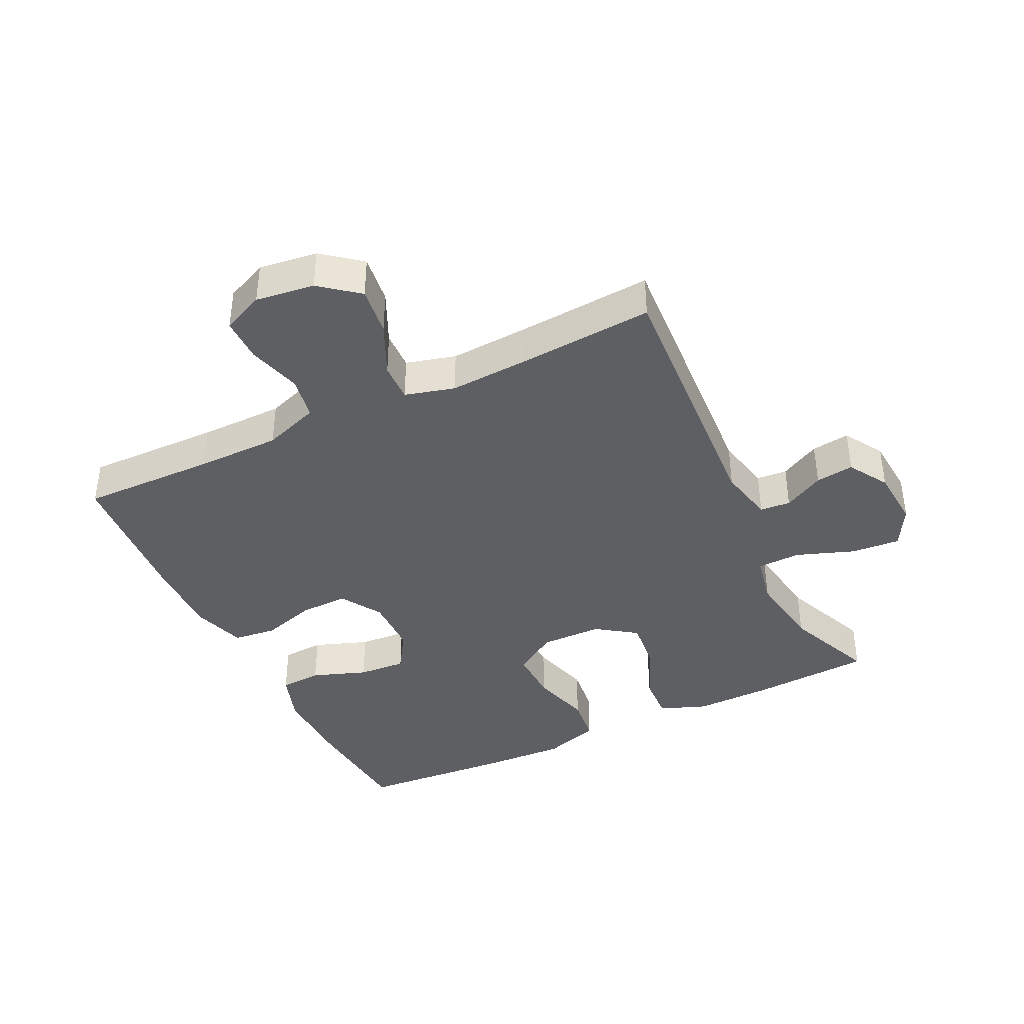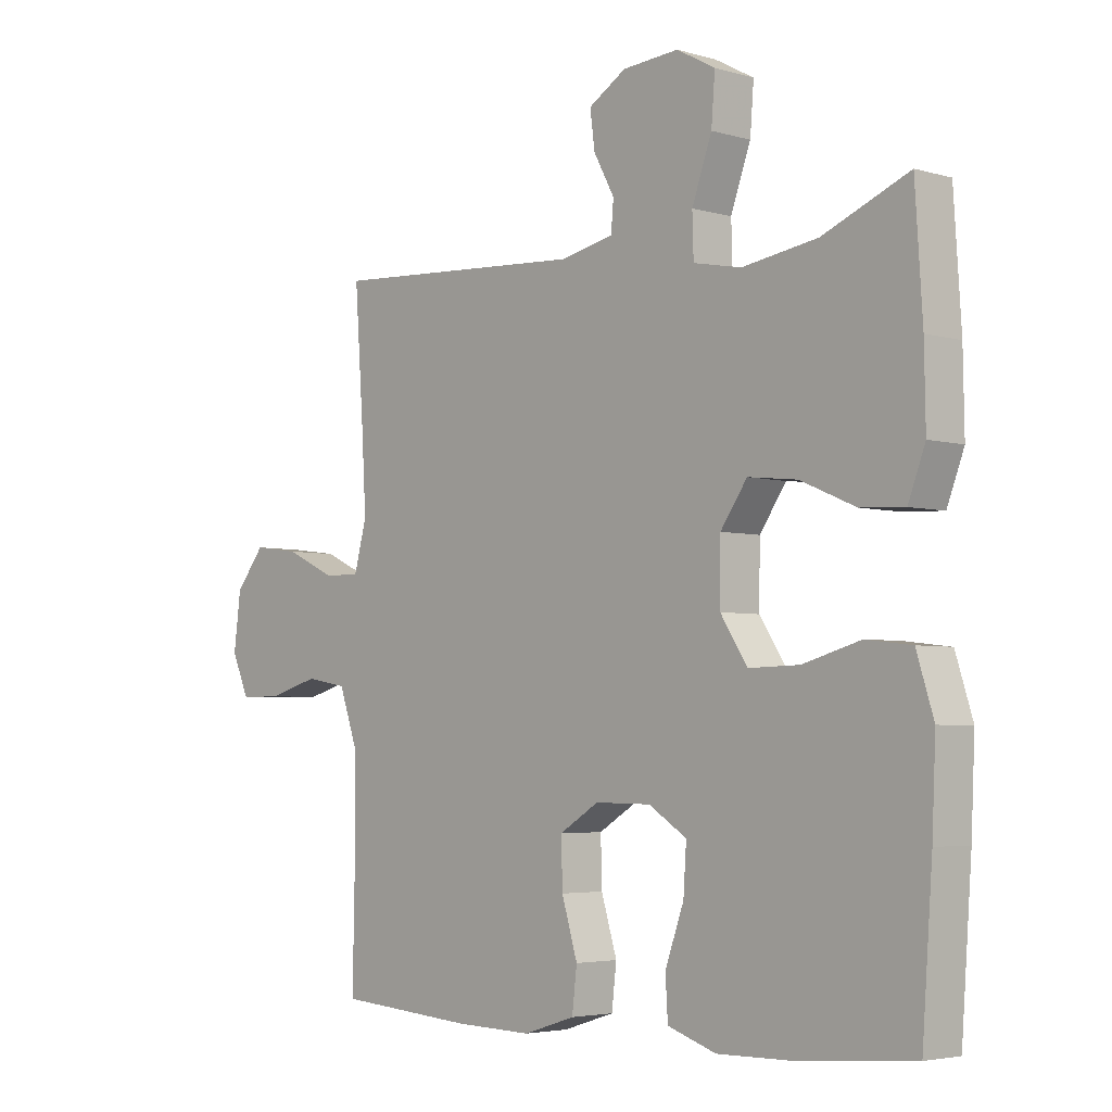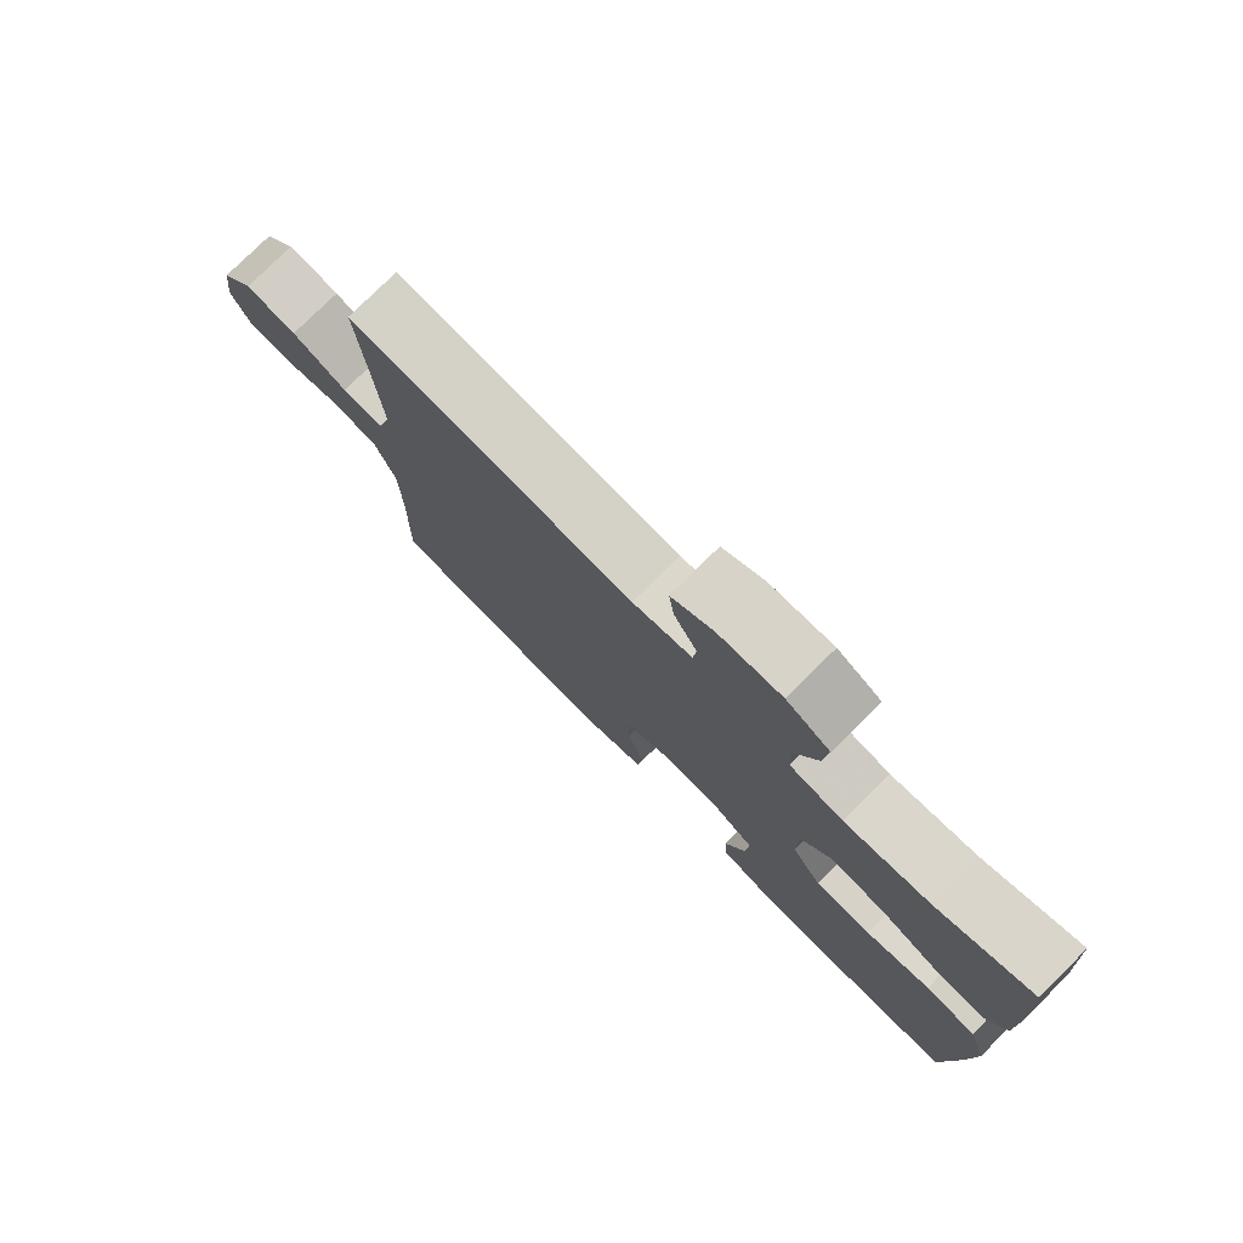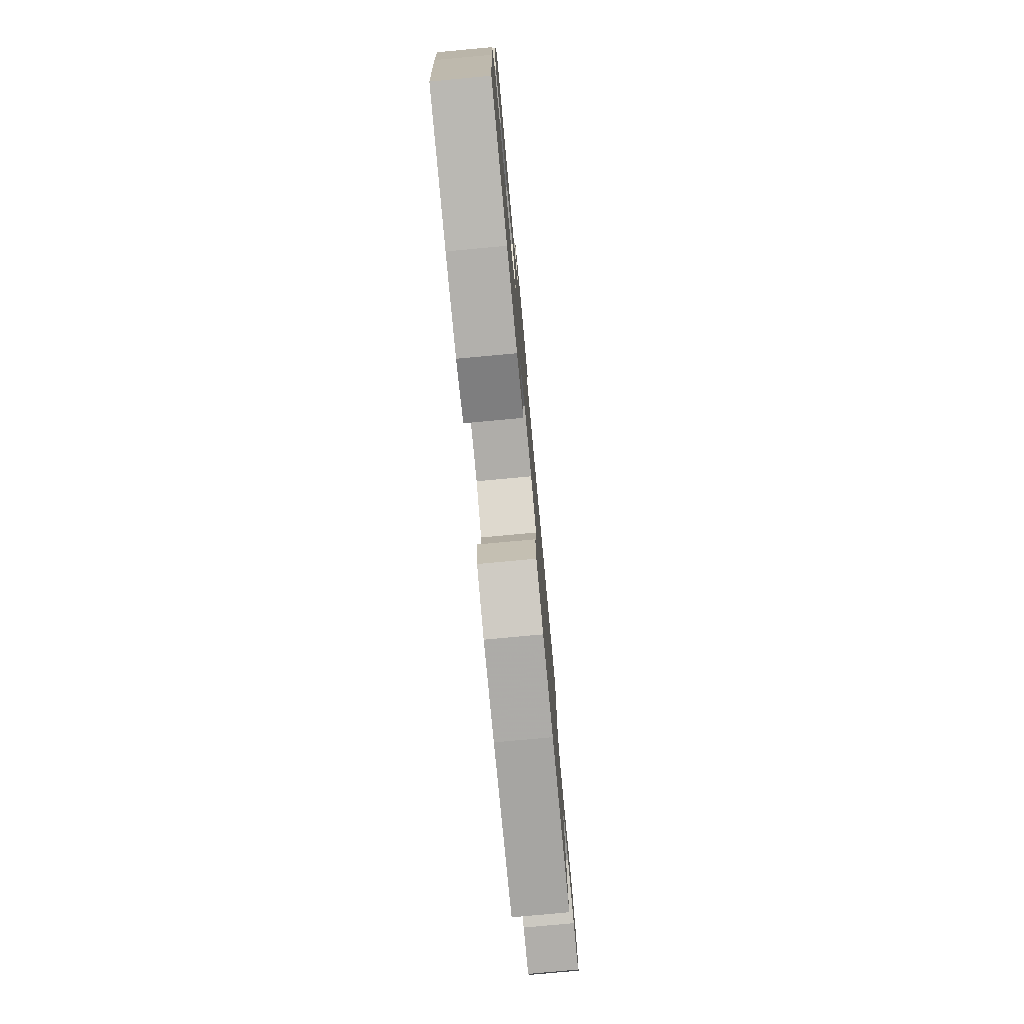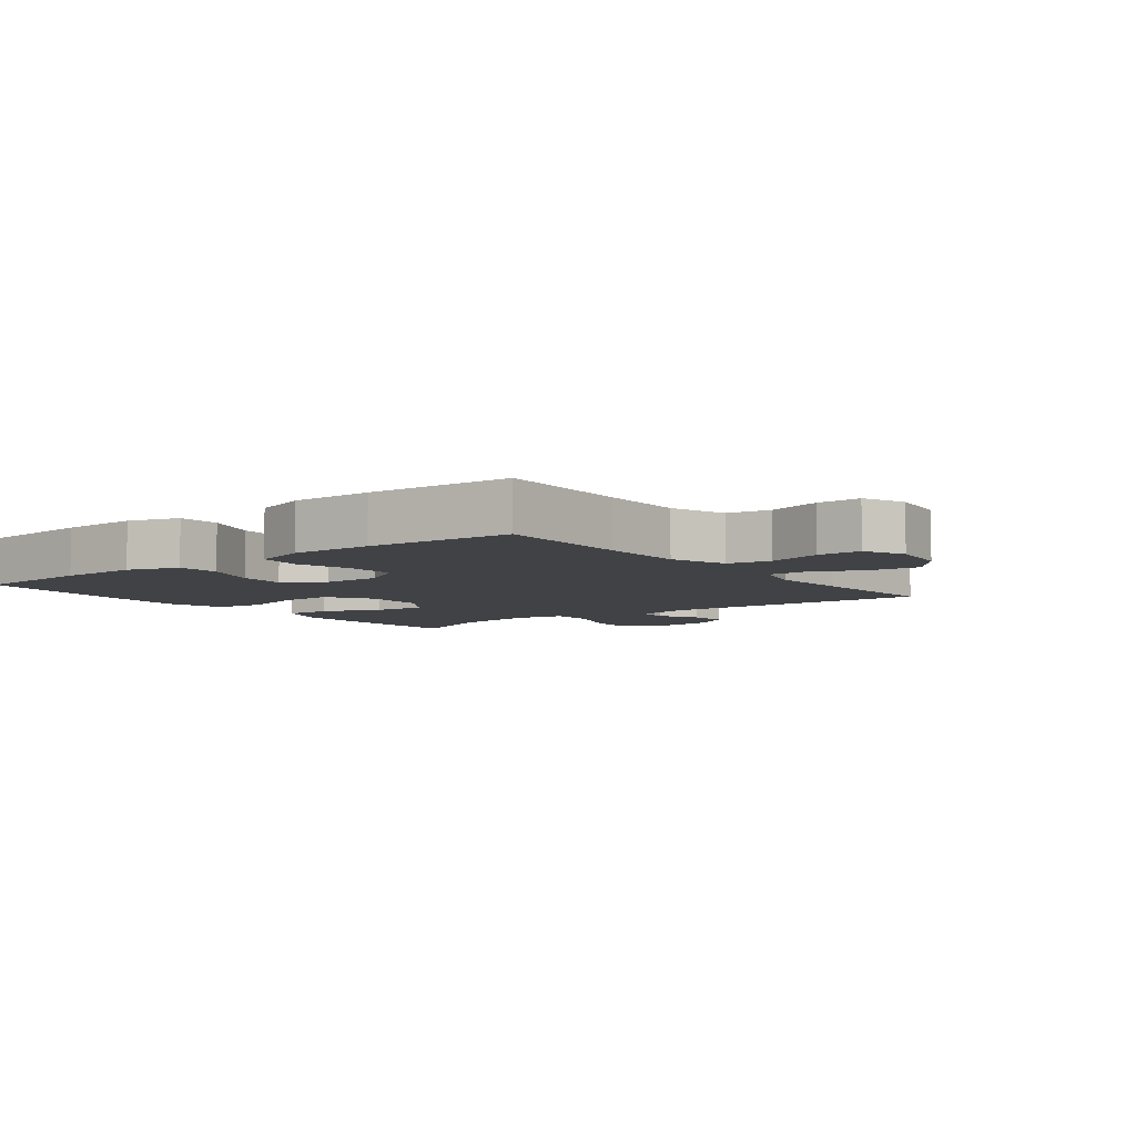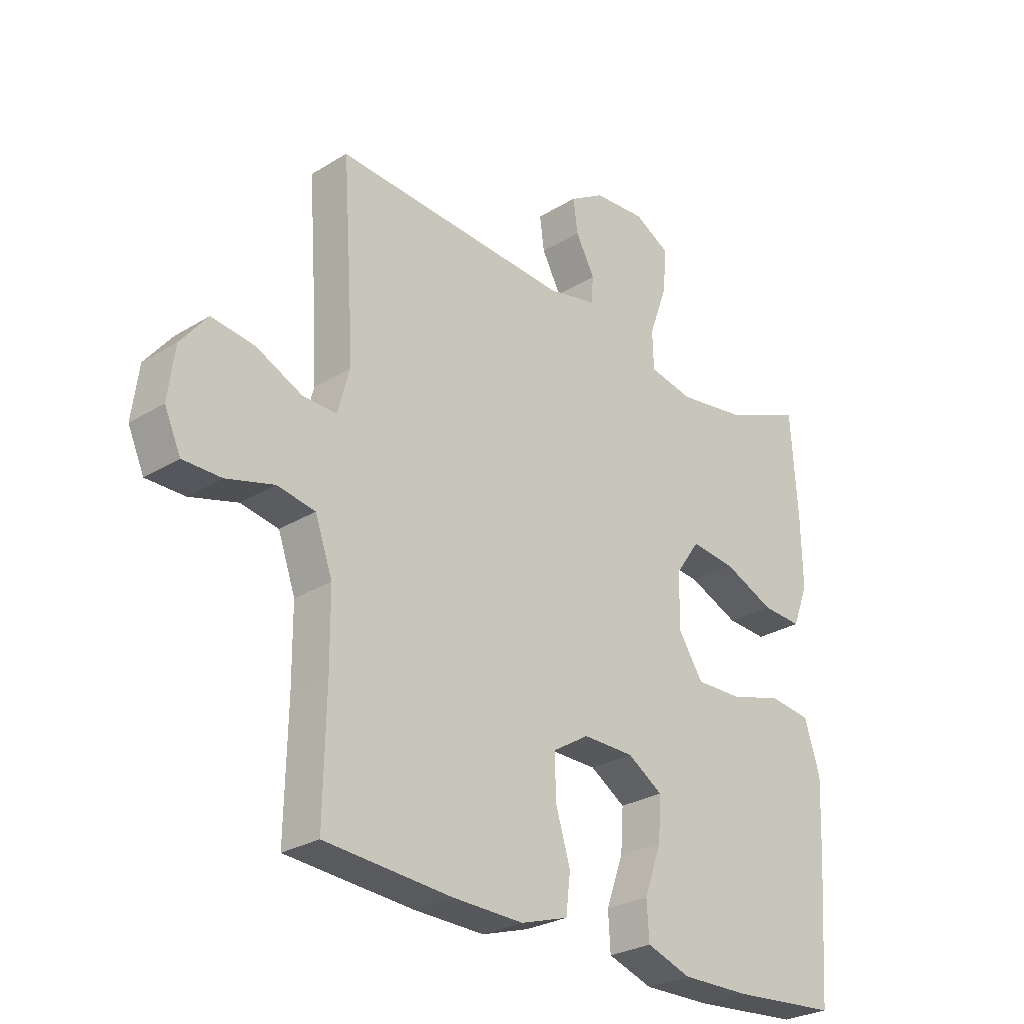
<metadata>
{"format":"obj","ext":"obj","renderer":"f3d","projection":"perspective","resolution":1024,"background":"white","views":[{"elev":-39.8,"azim":-64.2,"up":"+Y"},{"elev":-4.1,"azim":46.7,"up":"+Z"},{"elev":77.9,"azim":45.3,"up":"+Z"},{"elev":-77.9,"azim":95.3,"up":"+Z"},{"elev":-6.3,"azim":-142.4,"up":"+Y"},{"elev":-27.5,"azim":-46.7,"up":"+Z"}]}
</metadata>
<code>
v 0.5 0.07 -0.5
v 0.31 0.07 -0.516
v 0.187 0.07 -0.518
v 0.107 0.07 -0.491
v 0.103 0.07 -0.425
v 0.134 0.07 -0.339
v 0.139 0.07 -0.264
v 0.076 0.07 -0.224
v -0.016 0.07 -0.223
v -0.081 0.07 -0.263
v -0.079 0.07 -0.339
v -0.053 0.07 -0.425
v -0.061 0.07 -0.493
v -0.146 0.07 -0.52
v -0.273 0.07 -0.517
v -0.5 0.07 -0.5
v -0.496 0.07 -0.289
v -0.497 0.07 -0.157
v -0.528 0.07 -0.069
v -0.596 0.07 -0.057
v -0.681 0.07 -0.081
v -0.75 0.07 -0.081
v -0.779 0.07 -0.016
v -0.767 0.07 0.076
v -0.719 0.07 0.136
v -0.642 0.07 0.126
v -0.56 0.07 0.088
v -0.499 0.07 0.086
v -0.478 0.07 0.164
v -0.485 0.07 0.287
v -0.5 0.07 0.5
v -0.077 0.07 0.474
v 0.011 0.07 0.493
v 0.015 0.07 0.541
v -0.019 0.07 0.604
v -0.027 0.07 0.664
v 0.035 0.07 0.702
v 0.128 0.07 0.709
v 0.192 0.07 0.674
v 0.186 0.07 0.597
v 0.153 0.07 0.506
v 0.155 0.07 0.438
v 0.234 0.07 0.422
v 0.358 0.07 0.441
v 0.5 0.07 0.5
v 0.512 0.07 0.31
v 0.514 0.07 0.19
v 0.486 0.07 0.116
v 0.414 0.07 0.12
v 0.323 0.07 0.159
v 0.242 0.07 0.168
v 0.198 0.07 0.105
v 0.197 0.07 0.008
v 0.241 0.07 -0.06
v 0.325 0.07 -0.058
v 0.42 0.07 -0.031
v 0.495 0.07 -0.04
v 0.523 0.07 -0.129
v 0.517 0.07 -0.264
v 0.5 0 -0.5
v 0.31 0 -0.516
v 0.187 0 -0.518
v 0.107 0 -0.491
v 0.103 0 -0.425
v 0.134 0 -0.339
v 0.139 0 -0.264
v 0.076 0 -0.224
v -0.016 0 -0.223
v -0.081 0 -0.263
v -0.079 0 -0.339
v -0.053 0 -0.425
v -0.061 0 -0.493
v -0.146 0 -0.52
v -0.273 0 -0.517
v -0.5 0 -0.5
v -0.496 0 -0.289
v -0.497 0 -0.157
v -0.528 0 -0.069
v -0.596 0 -0.057
v -0.681 0 -0.081
v -0.75 0 -0.081
v -0.779 0 -0.016
v -0.767 0 0.076
v -0.719 0 0.136
v -0.642 0 0.126
v -0.56 0 0.088
v -0.499 0 0.086
v -0.478 0 0.164
v -0.485 0 0.287
v -0.5 0 0.5
v -0.077 0 0.474
v 0.011 0 0.493
v 0.015 0 0.541
v -0.019 0 0.604
v -0.027 0 0.664
v 0.035 0 0.702
v 0.128 0 0.709
v 0.192 0 0.674
v 0.186 0 0.597
v 0.153 0 0.506
v 0.155 0 0.438
v 0.234 0 0.422
v 0.358 0 0.441
v 0.5 0 0.5
v 0.512 0 0.31
v 0.514 0 0.19
v 0.486 0 0.116
v 0.414 0 0.12
v 0.323 0 0.159
v 0.242 0 0.168
v 0.198 0 0.105
v 0.197 0 0.008
v 0.241 0 -0.06
v 0.325 0 -0.058
v 0.42 0 -0.031
v 0.495 0 -0.04
v 0.523 0 -0.129
v 0.517 0 -0.264
f 4 5 6
f 3 4 6
f 2 3 6
f 1 2 6
f 59 1 6
f 58 59 6
f 57 58 6
f 56 57 6
f 55 56 6
f 54 55 6 7
f 53 54 7 8
f 52 53 8 9
f 48 49 50
f 47 48 50
f 46 47 50
f 45 46 50
f 44 45 50
f 43 44 50 51
f 42 43 51 52
f 39 40 41
f 38 39 41
f 37 38 41
f 36 37 41
f 35 36 41
f 34 35 41
f 33 34 41 42
f 52 9 10
f 42 52 10
f 33 42 10
f 32 33 10
f 25 26 27
f 24 25 27
f 23 24 27
f 22 23 27
f 21 22 27
f 20 21 27
f 19 20 27 28
f 18 19 28 29
f 15 16 17
f 14 15 17
f 13 14 17
f 12 13 17
f 11 12 17
f 17 18 29
f 11 17 29
f 10 11 29
f 30 31 32 10
f 10 29 30
f 65 64 63
f 65 63 62
f 65 62 61
f 65 61 60
f 65 60 118
f 65 118 117
f 65 117 116
f 65 116 115
f 65 115 114
f 66 65 114 113
f 67 66 113 112
f 68 67 112 111
f 109 108 107
f 109 107 106
f 109 106 105
f 109 105 104
f 109 104 103
f 110 109 103 102
f 111 110 102 101
f 100 99 98
f 100 98 97
f 100 97 96
f 100 96 95
f 100 95 94
f 100 94 93
f 101 100 93 92
f 69 68 111
f 69 111 101
f 69 101 92
f 69 92 91
f 86 85 84
f 86 84 83
f 86 83 82
f 86 82 81
f 86 81 80
f 86 80 79
f 87 86 79 78
f 88 87 78 77
f 76 75 74
f 76 74 73
f 76 73 72
f 76 72 71
f 76 71 70
f 88 77 76
f 88 76 70
f 88 70 69
f 69 91 90 89
f 89 88 69
f 1 60 61 2
f 2 61 62 3
f 3 62 63 4
f 4 63 64 5
f 5 64 65 6
f 6 65 66 7
f 7 66 67 8
f 8 67 68 9
f 9 68 69 10
f 10 69 70 11
f 11 70 71 12
f 12 71 72 13
f 13 72 73 14
f 14 73 74 15
f 15 74 75 16
f 16 75 76 17
f 17 76 77 18
f 18 77 78 19
f 19 78 79 20
f 20 79 80 21
f 21 80 81 22
f 22 81 82 23
f 23 82 83 24
f 24 83 84 25
f 25 84 85 26
f 26 85 86 27
f 27 86 87 28
f 28 87 88 29
f 29 88 89 30
f 30 89 90 31
f 31 90 91 32
f 32 91 92 33
f 33 92 93 34
f 34 93 94 35
f 35 94 95 36
f 36 95 96 37
f 37 96 97 38
f 38 97 98 39
f 39 98 99 40
f 40 99 100 41
f 41 100 101 42
f 42 101 102 43
f 43 102 103 44
f 44 103 104 45
f 45 104 105 46
f 46 105 106 47
f 47 106 107 48
f 48 107 108 49
f 49 108 109 50
f 50 109 110 51
f 51 110 111 52
f 52 111 112 53
f 53 112 113 54
f 54 113 114 55
f 55 114 115 56
f 56 115 116 57
f 57 116 117 58
f 58 117 118 59
f 59 118 60 1

</code>
